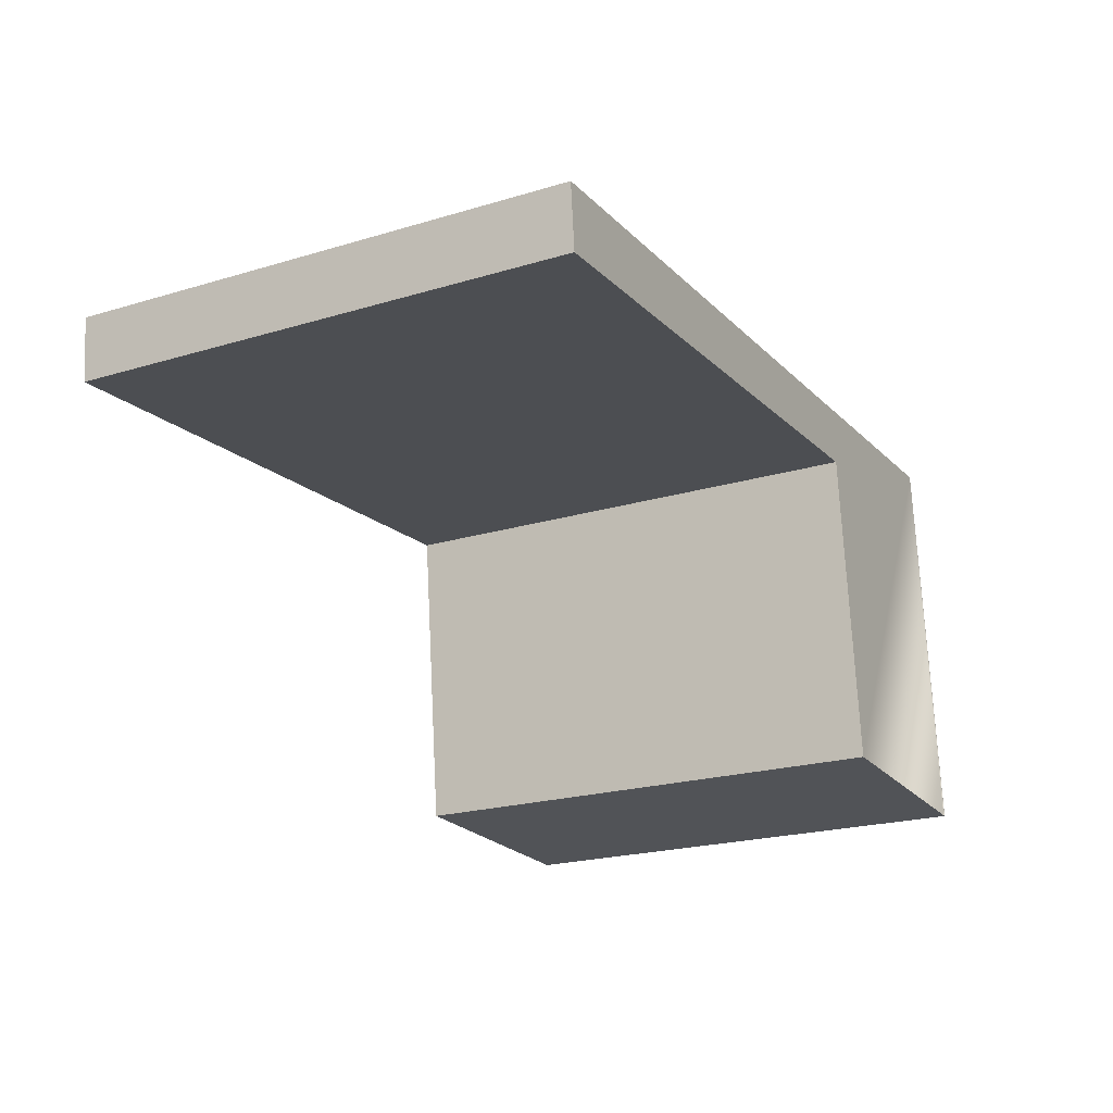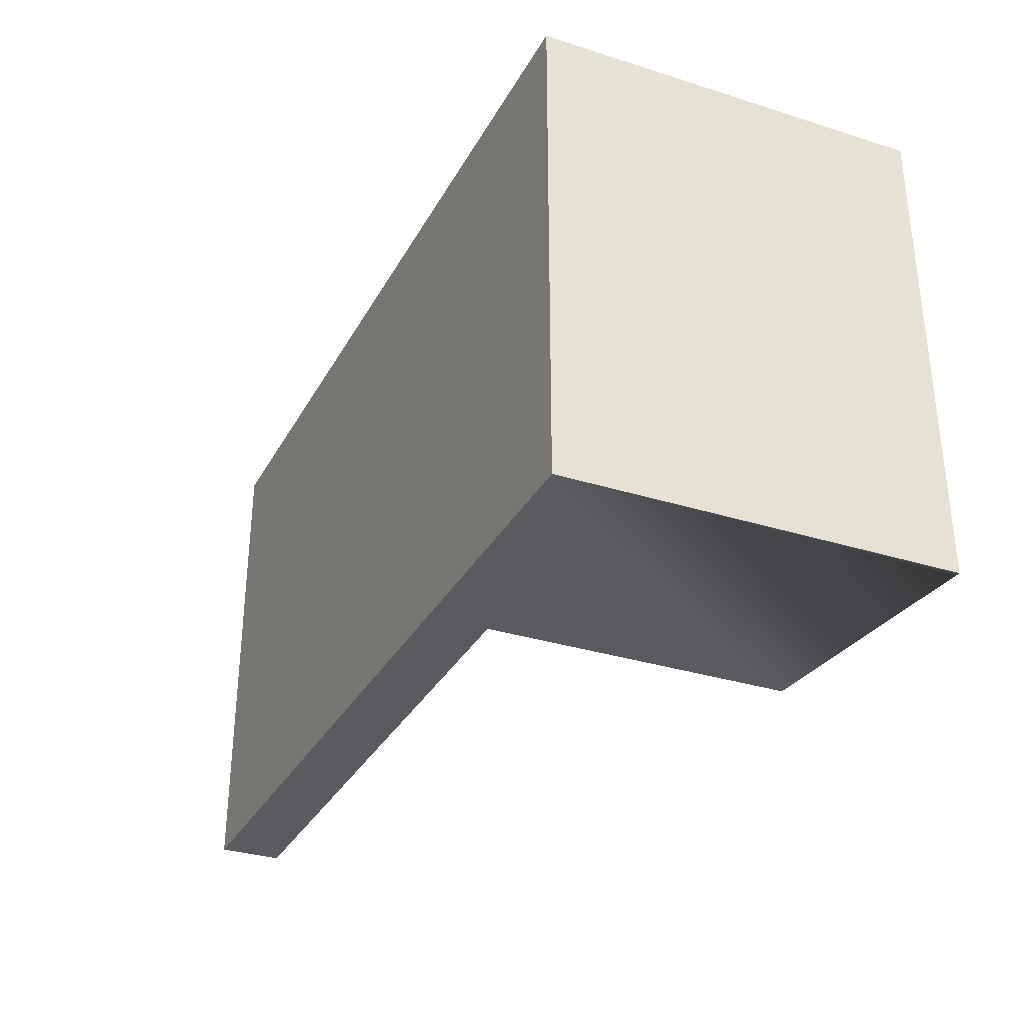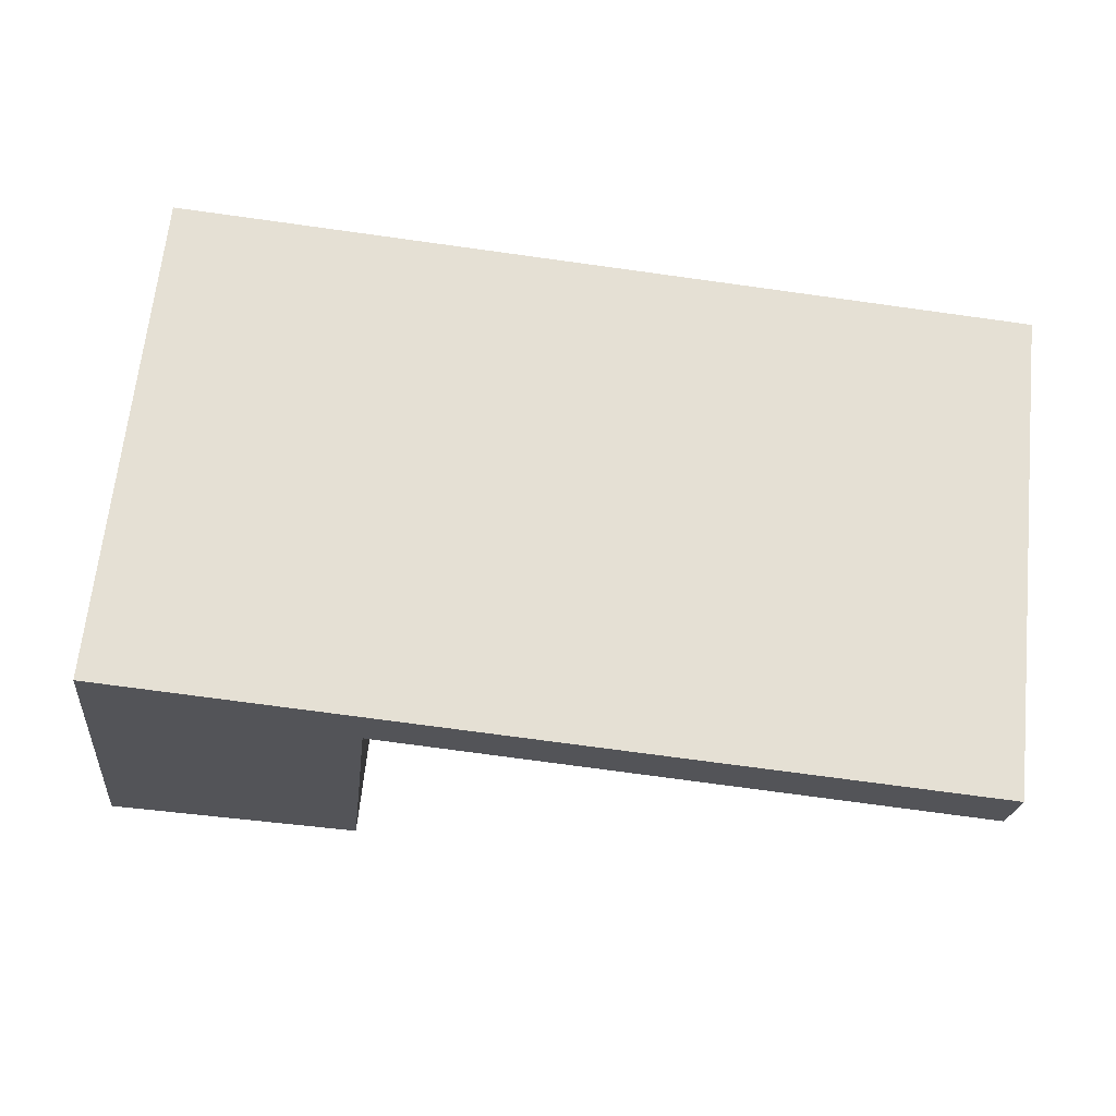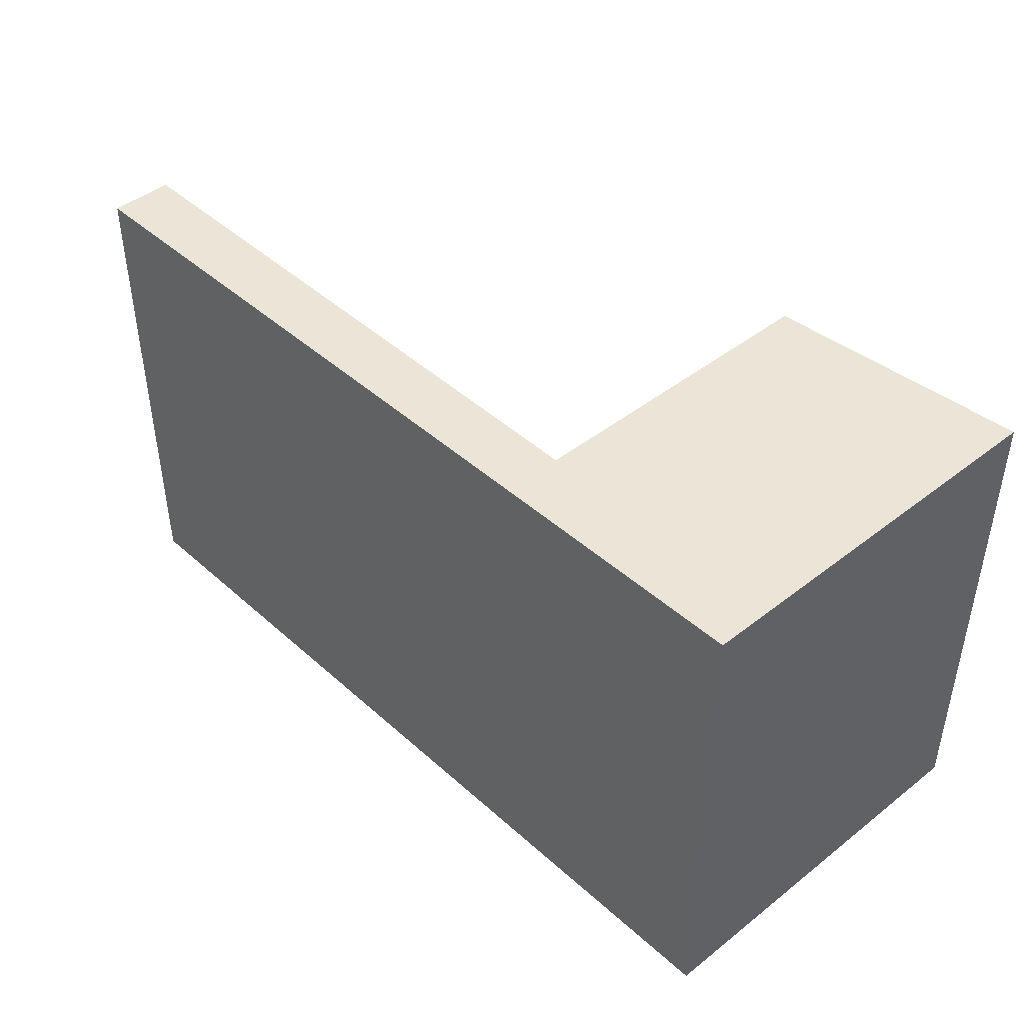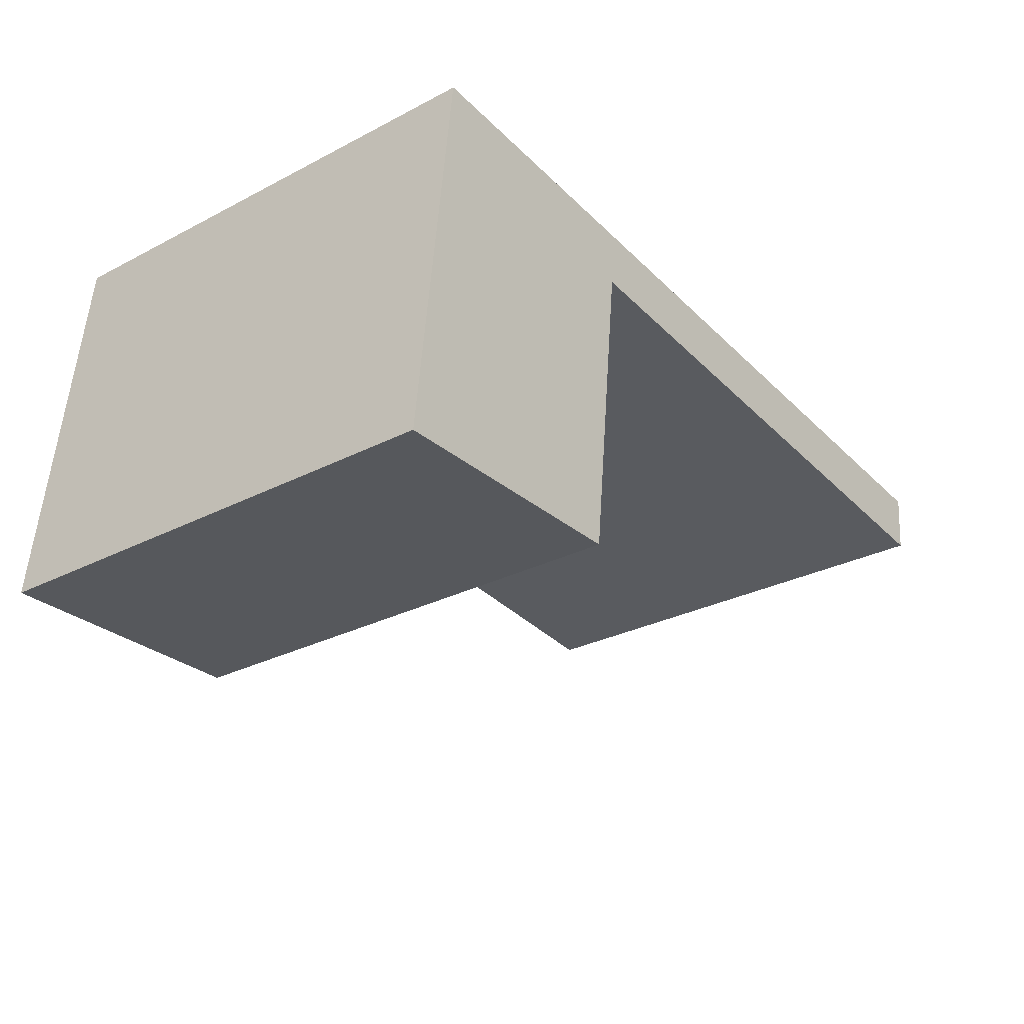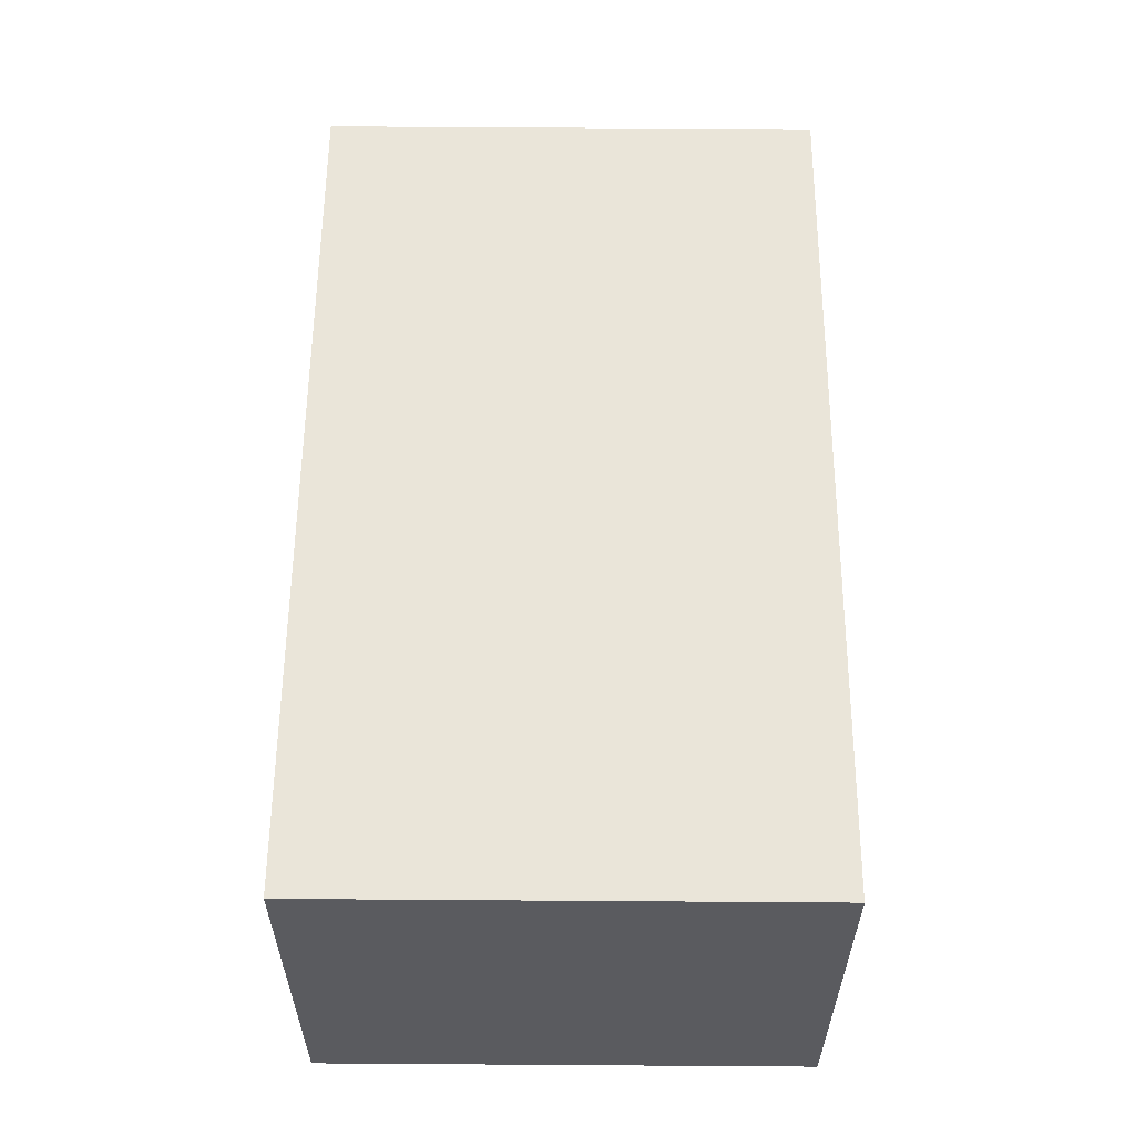
<metadata>
{"format":"obj","ext":"obj","renderer":"f3d","projection":"perspective","resolution":1024,"background":"white","views":[{"elev":-21.8,"azim":-62.3,"up":"+Z"},{"elev":-32.4,"azim":60.1,"up":"+Y"},{"elev":66.2,"azim":-174.0,"up":"+Z"},{"elev":44.2,"azim":41.3,"up":"+Y"},{"elev":-28.3,"azim":128.1,"up":"+Z"},{"elev":63.5,"azim":90.4,"up":"+Z"}]}
</metadata>
<code>
v  0 2.804 1.717e-16
v  3.4 2.804 -0.04
v  0.035 2.804 -0.353
v  4.82 2.804 0.419
v  5.036 2.804 -1.791
v  5.062 2.804 -1.791
v  3.59 2.804 -1.791
v  5.062 1.097e-16 -1.791
v  3.59 1.097e-16 -1.791
v  5.036 1.097e-16 -1.791
v  3.4 2.449e-18 -0.04
v  0.035 2.162e-17 -0.353
v  0 0 0
v  4.82 -2.566e-17 0.419
g defaultobject
f 1 2 3
f 2 1 4
f 2 4 5
f 5 4 6
f 5 7 2
f 8 5 6
f 5 8 7
f 7 8 9
f 9 8 10
f 11 3 2
f 3 11 12
f 9 2 7
f 2 9 11
f 12 1 3
f 1 12 13
f 13 4 1
f 4 13 14
f 14 6 4
f 6 14 8
f 12 14 13
f 14 12 11
f 14 11 9
f 14 9 10
f 14 10 8

</code>
